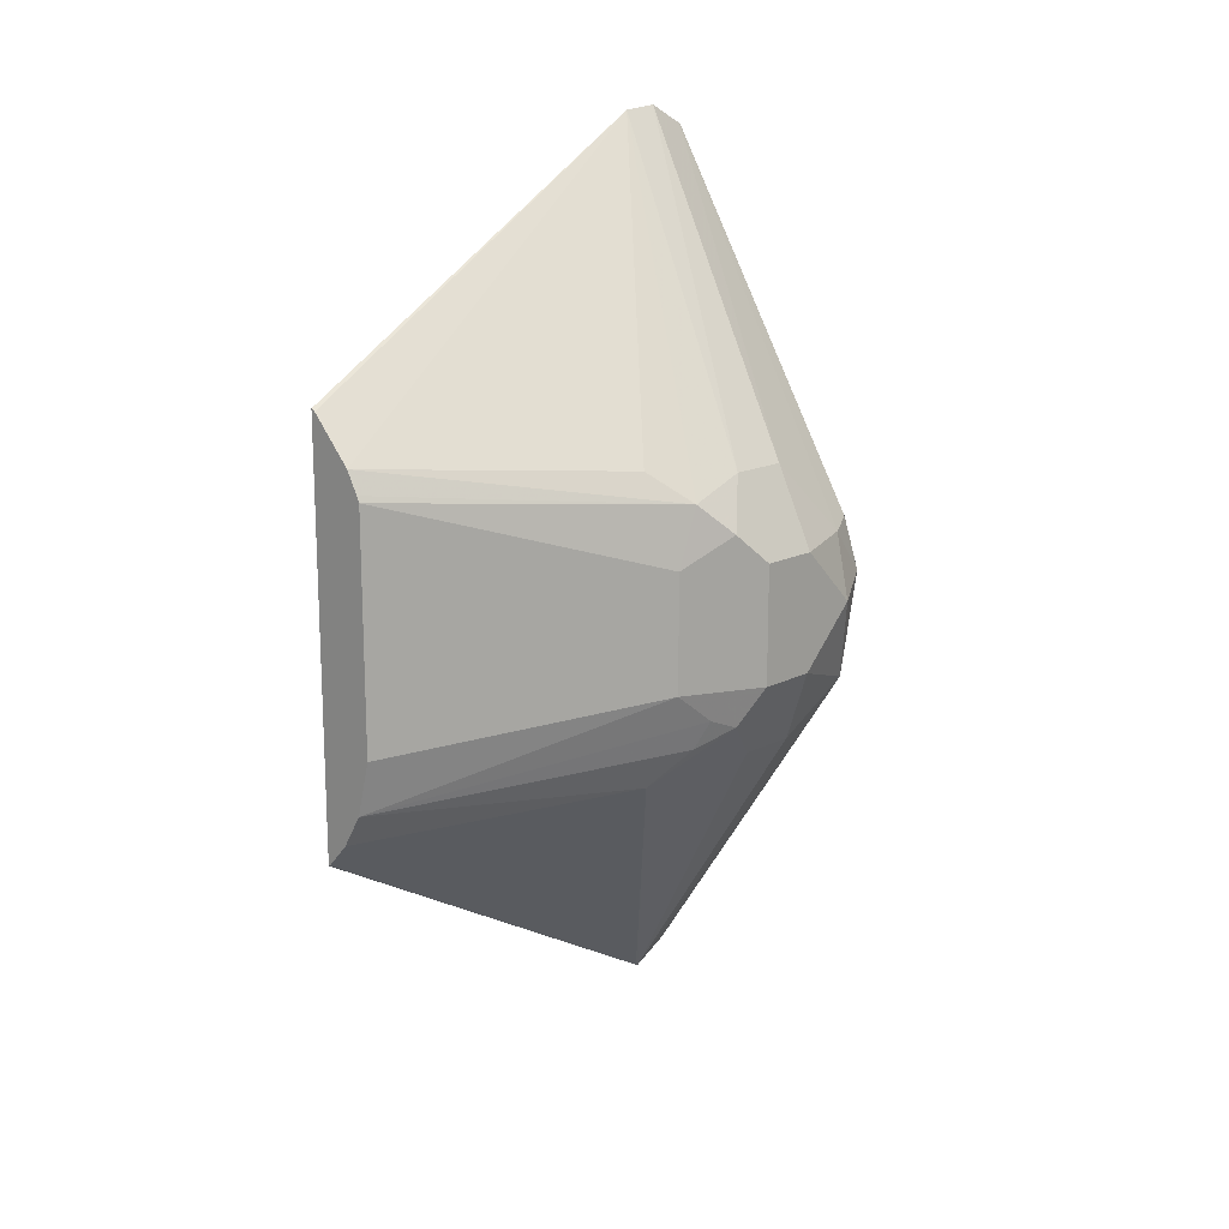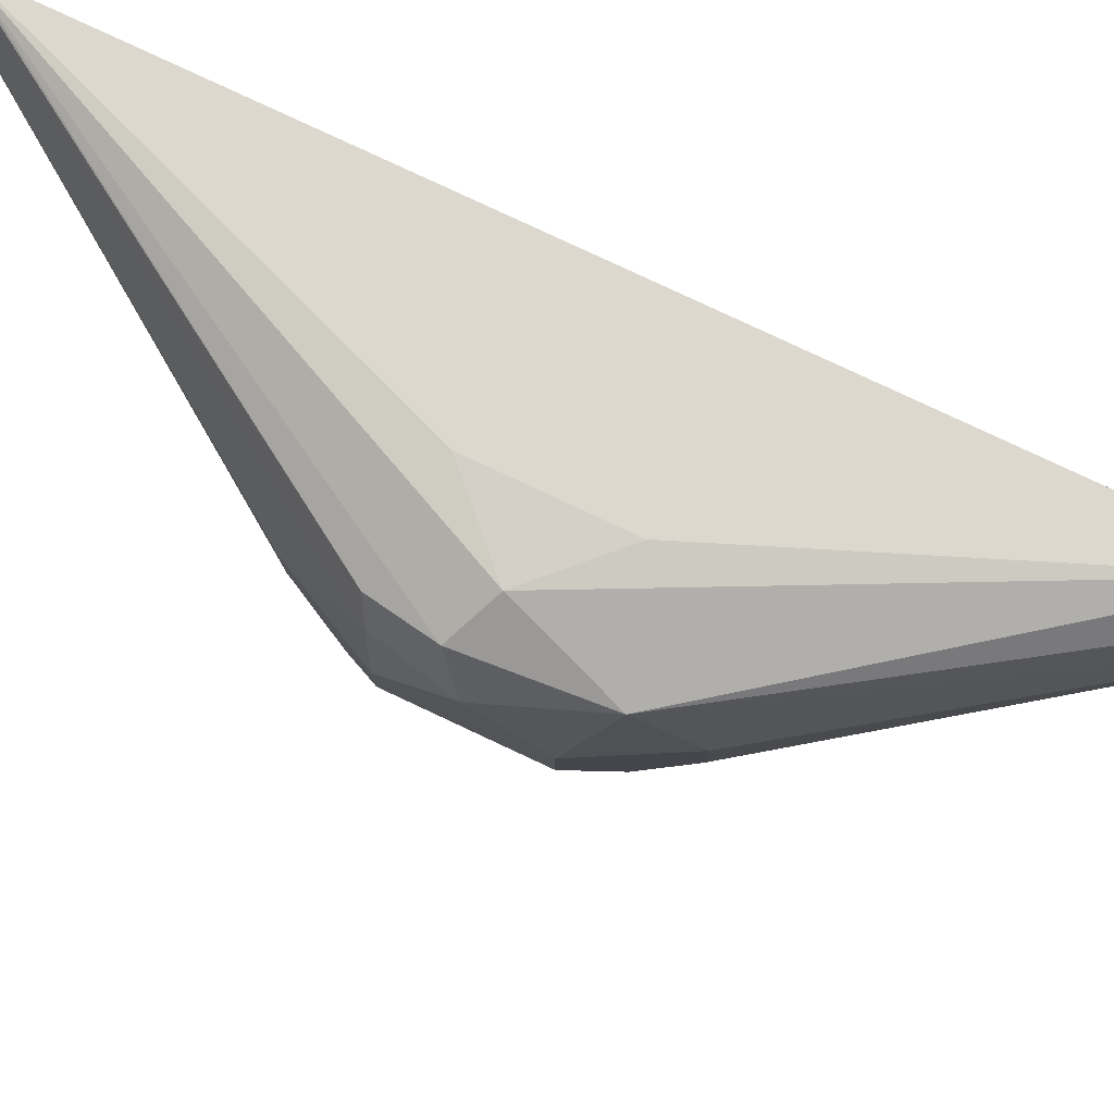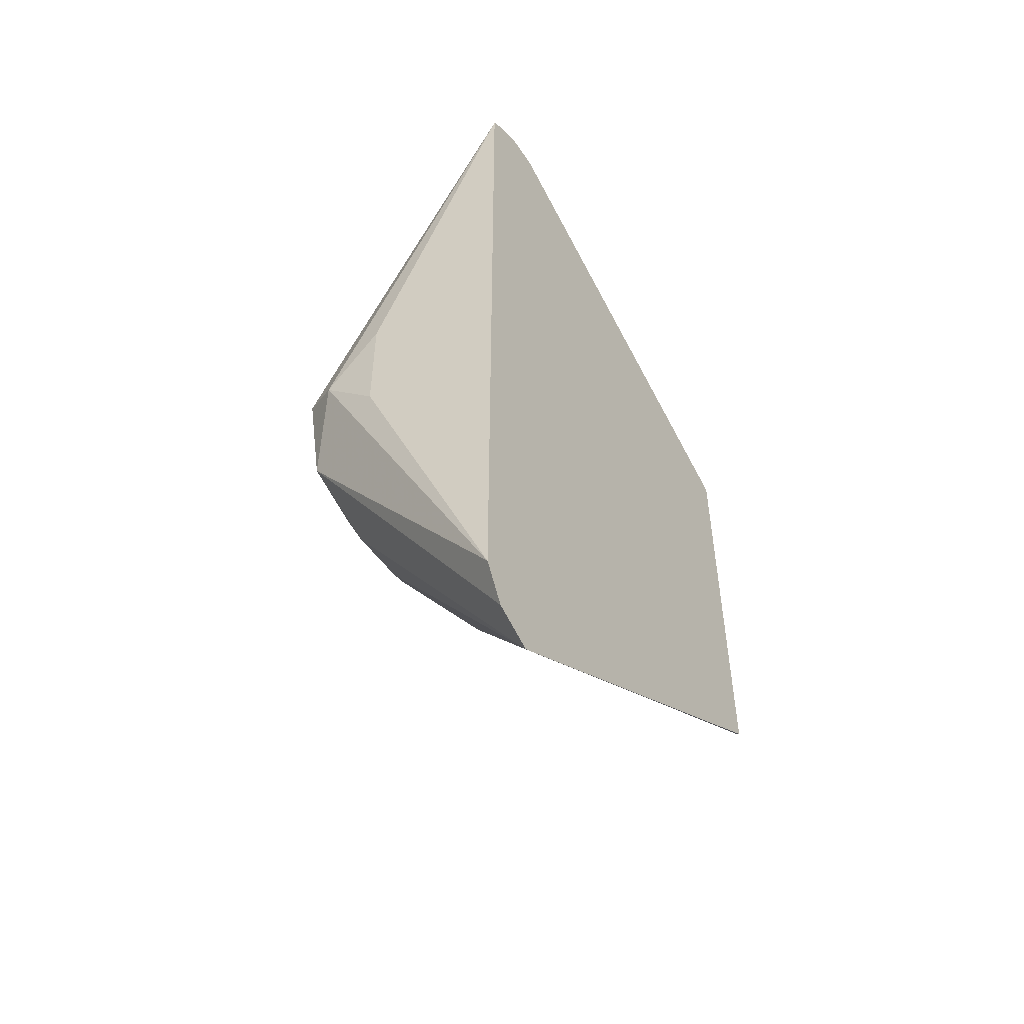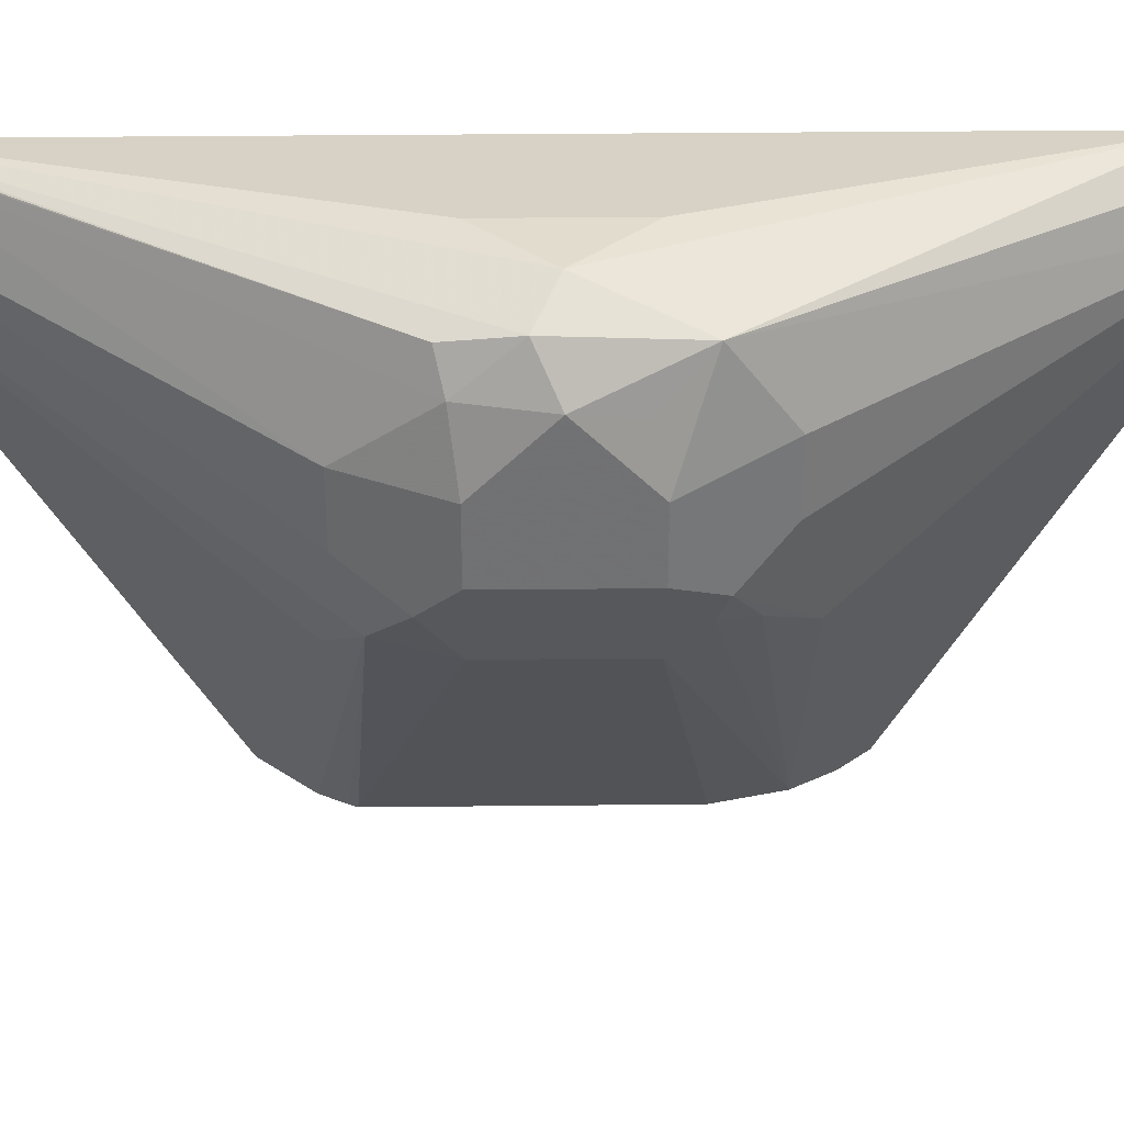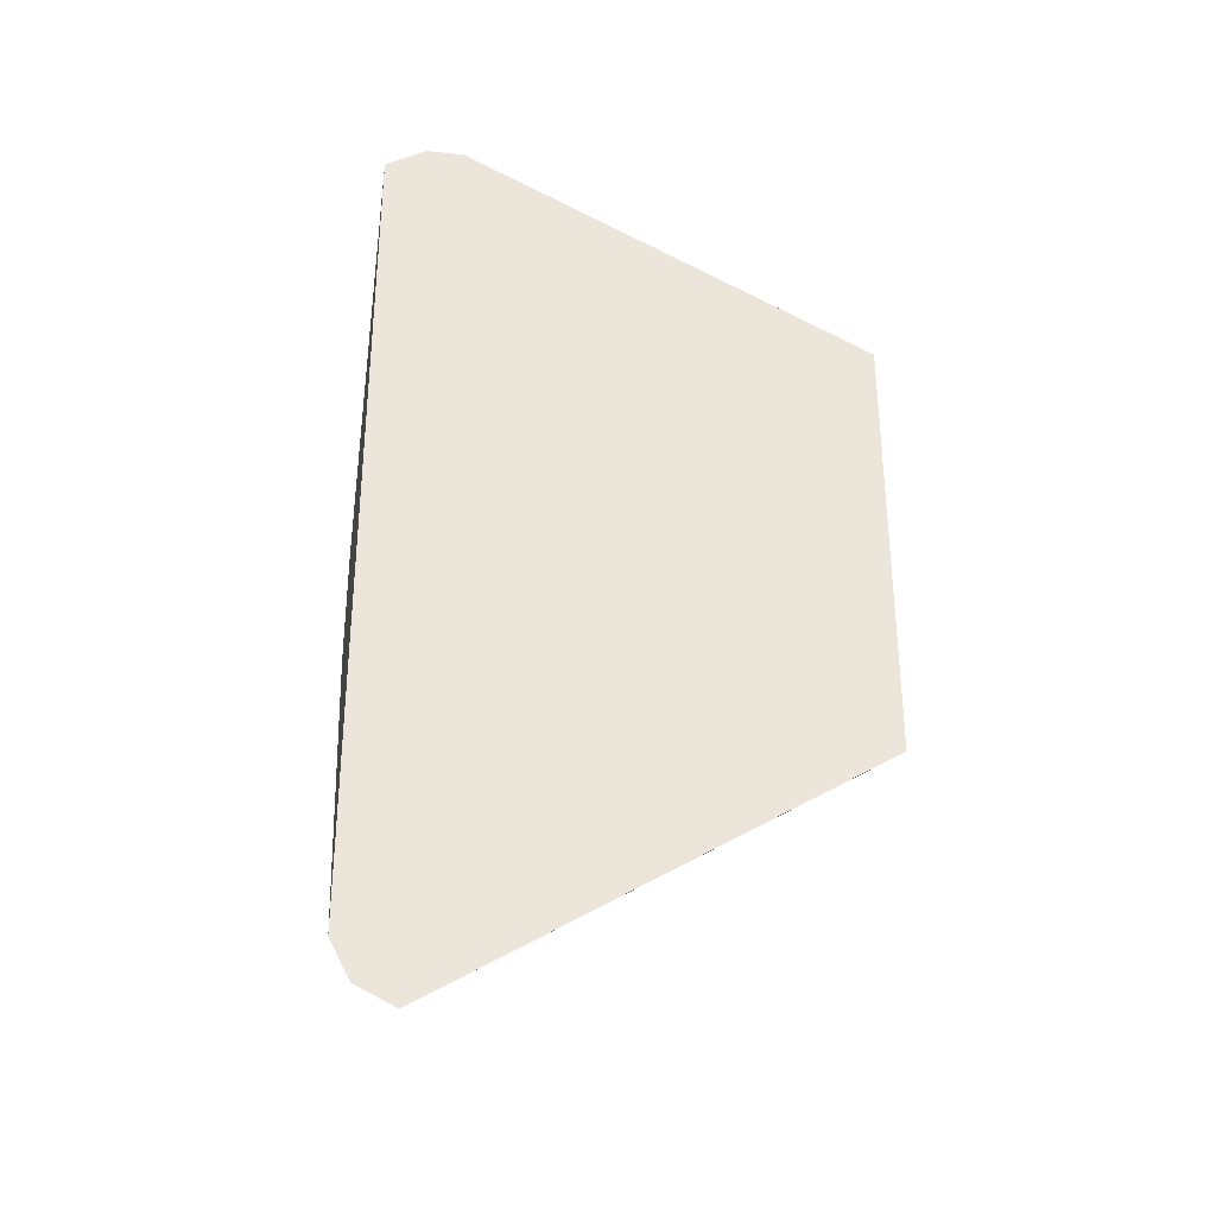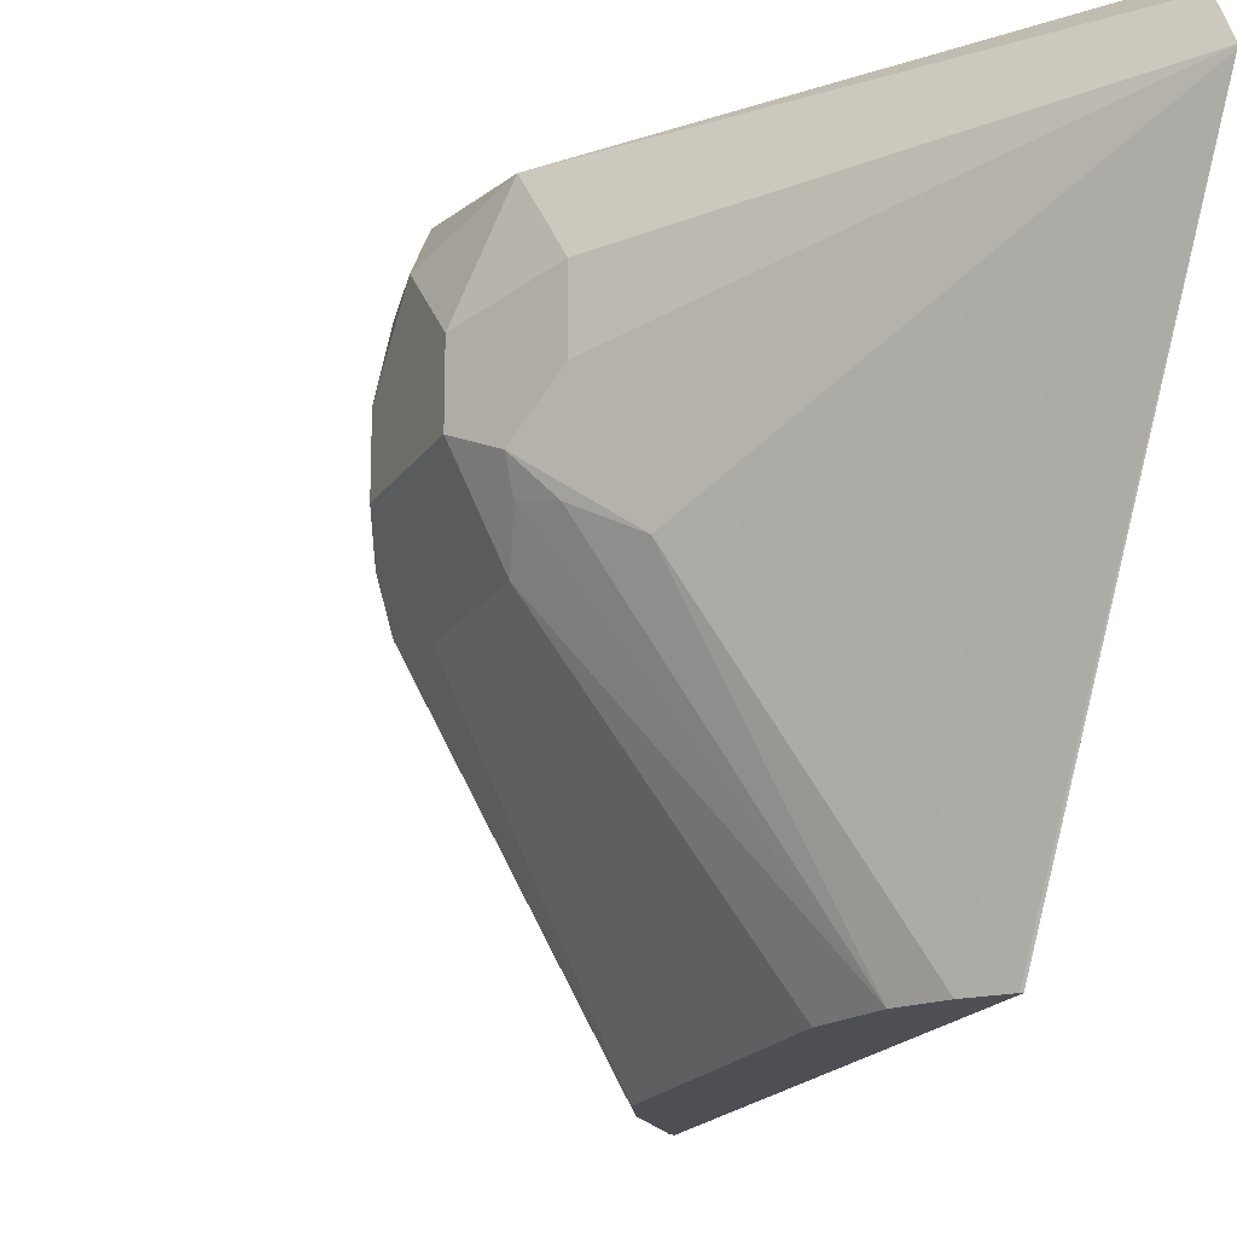
<metadata>
{"format":"obj","ext":"obj","renderer":"f3d","projection":"perspective","resolution":1024,"background":"white","views":[{"elev":15.8,"azim":43.8,"up":"+Z"},{"elev":79.9,"azim":115.1,"up":"+Y"},{"elev":-51.4,"azim":-146.1,"up":"+Z"},{"elev":34.7,"azim":89.2,"up":"+Y"},{"elev":-32.0,"azim":-92.8,"up":"+Z"},{"elev":-18.4,"azim":156.6,"up":"+Y"}]}
</metadata>
<code>
v 0.7549 0.1373 -0.01713
v 0.772 0.1373 0
v 0.7146 0.132 -0.1148
v 0.7549 0.1373 0.01713
v 0.7806 0.1287 -0.02571
v 0.7146 0.132 0.1253
v 0.7835 0.1315 0.00571
v 0.7146 0.126 -0.126
v 0.7892 0.1201 0
v 0.7863 0.1172 -0.01429
v 0.7892 0.1029 -0.01713
v 0.7778 0.1087 -0.04002
v 0.7146 0.1148 -0.132
v 0.7146 0.1317 0.1261
v 0.7806 0.1287 0.02142
v 0.7849 0.1201 0.01928
v 0.7892 0.1029 0.01713
v 0.7892 0.08578 -0.01713
v 0.7778 0.0915 -0.04002
v 0.7663 0.06292 -0.04573
v 0.7146 0.1141 -0.1317
v 0.7146 0.1313 0.1264
v 0.7778 0.1029 0.04002
v 0.7892 0.08578 0.01713
v 0.7835 0.07434 -0.01713
v 0.7835 0.08006 -0.02858
v 0.7849 0.0772 0.02571
v 0.728 -0.006296 -0.04517
v 0.722 -0.006296 -0.05504
v 0.7763 0.07076 -0.03429
v 0.7152 -0.006296 -0.06245
v 0.7146 -0.006296 -0.06266
v 0.7146 0.1201 0.132
v 0.7778 0.08578 0.04002
v 0.7778 0.06292 -0.01713
v 0.7806 0.07291 -0.02571
v 0.7785 0.06863 0.03429
v 0.7778 0.06292 0.01713
v 0.7323 -0.006296 -0.02886
v 0.7146 -0.006296 0.06144
v 0.7146 0.1093 0.1309
v 0.7677 0.06005 0.04287
v 0.728 -0.006296 0.04775
v 0.7314 -0.006296 0.04147
v 0.7323 -0.006296 0.03974
v 0.7159 -0.006296 0.0608
f 27 38 35
f 27 37 38
f 27 34 37
f 26 36 30
f 25 27 35
f 25 36 26
f 25 35 36
f 24 34 27
f 23 33 34
f 21 29 31
f 21 31 32
f 18 24 27
f 20 30 28
f 20 26 30
f 20 29 21
f 20 28 29
f 19 26 20
f 18 27 25
f 22 33 23
f 28 30 36
f 37 41 42
f 28 35 39
f 41 43 42
f 18 25 26
f 41 46 43
f 40 46 41
f 37 45 38
f 37 43 44
f 37 42 43
f 35 45 39
f 35 38 45
f 34 41 37
f 33 41 34
f 28 31 29
f 28 32 31
f 28 40 32
f 28 46 40
f 28 43 46
f 28 44 43
f 28 45 44
f 28 39 45
f 28 36 35
f 17 34 24
f 37 44 45
f 16 23 17
f 5 7 9
f 3 14 6
f 3 22 14
f 3 33 22
f 3 41 33
f 3 40 41
f 3 32 40
f 3 21 32
f 3 13 21
f 3 5 8
f 2 7 5
f 2 6 7
f 2 4 6
f 2 5 3
f 1 4 2
f 1 6 4
f 1 3 6
f 1 2 3
f 17 23 34
f 5 9 10
f 5 10 11
f 3 8 13
f 5 12 13
f 16 22 23
f 5 11 12
f 15 22 16
f 14 22 15
f 13 19 20
f 13 20 21
f 11 19 12
f 11 26 19
f 11 18 26
f 9 18 11
f 12 19 13
f 9 24 18
f 5 13 8
f 6 15 7
f 7 15 16
f 7 16 9
f 6 14 15
f 9 16 17
f 9 17 24
f 9 11 10

</code>
